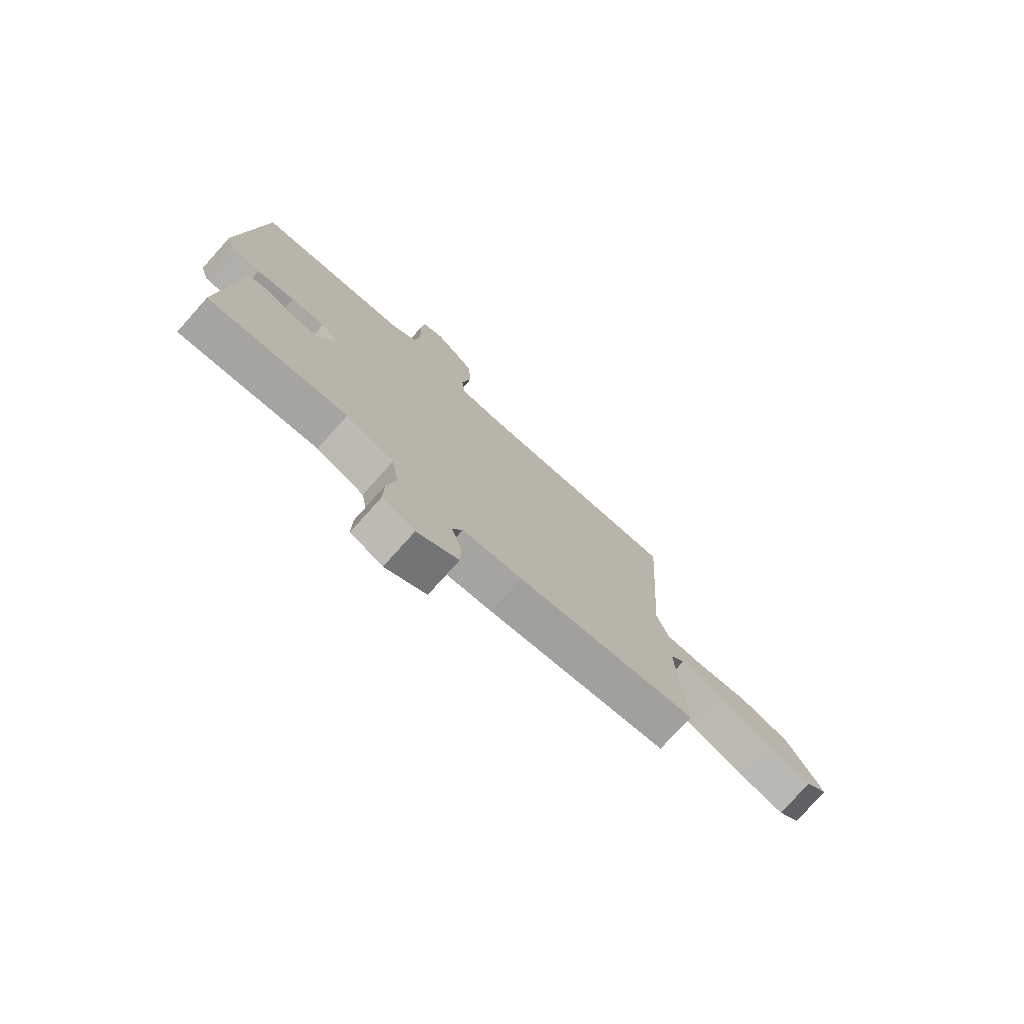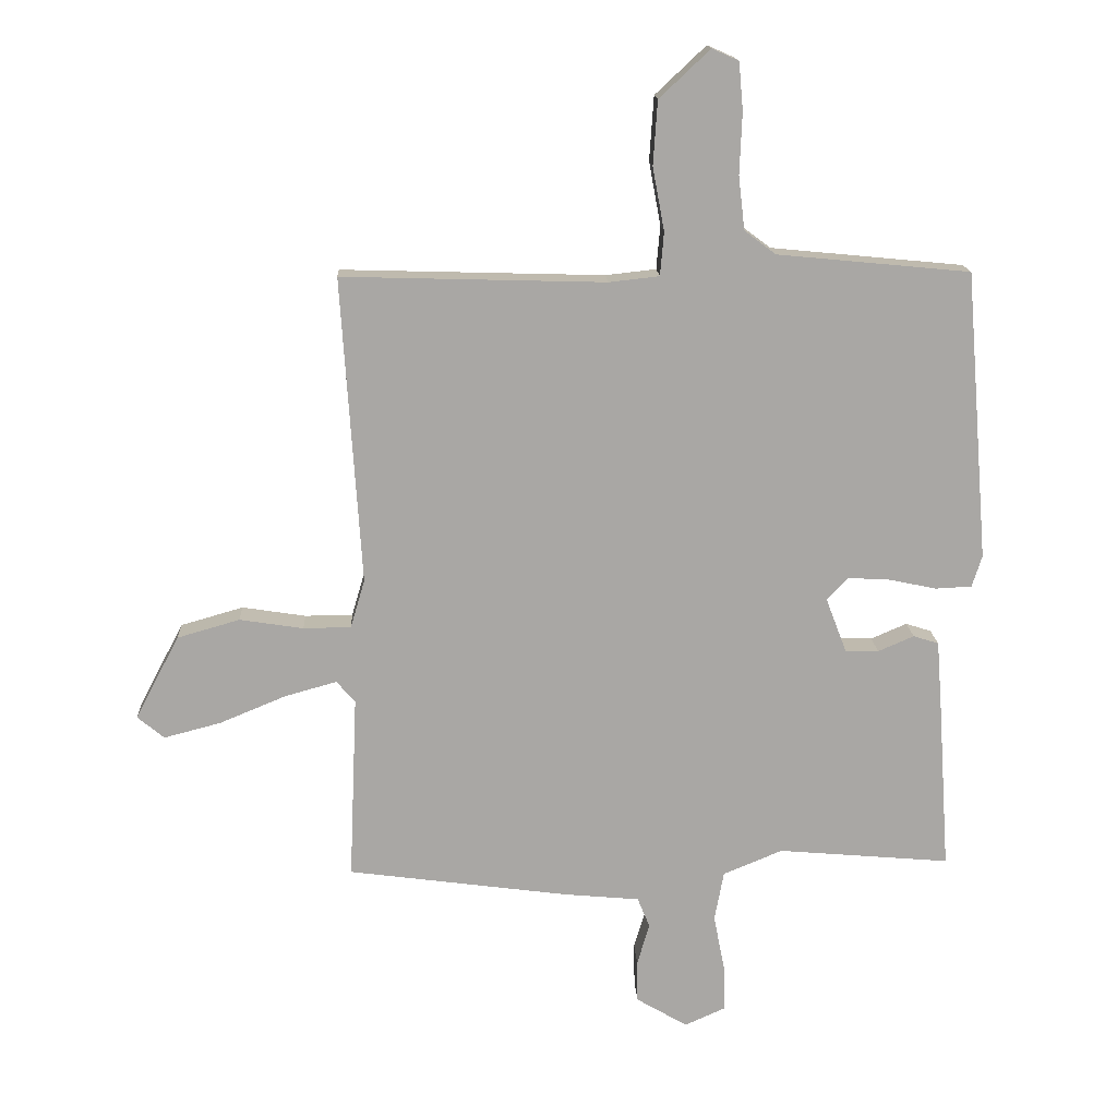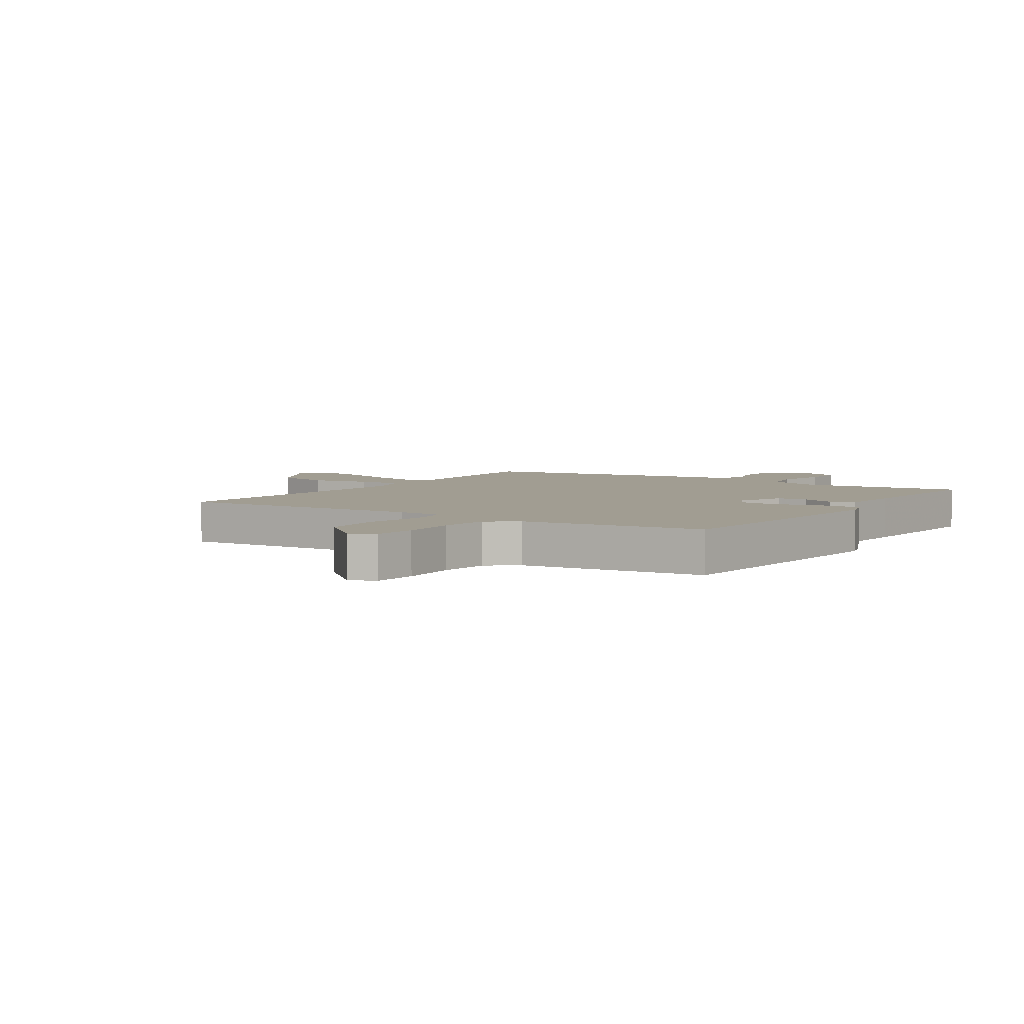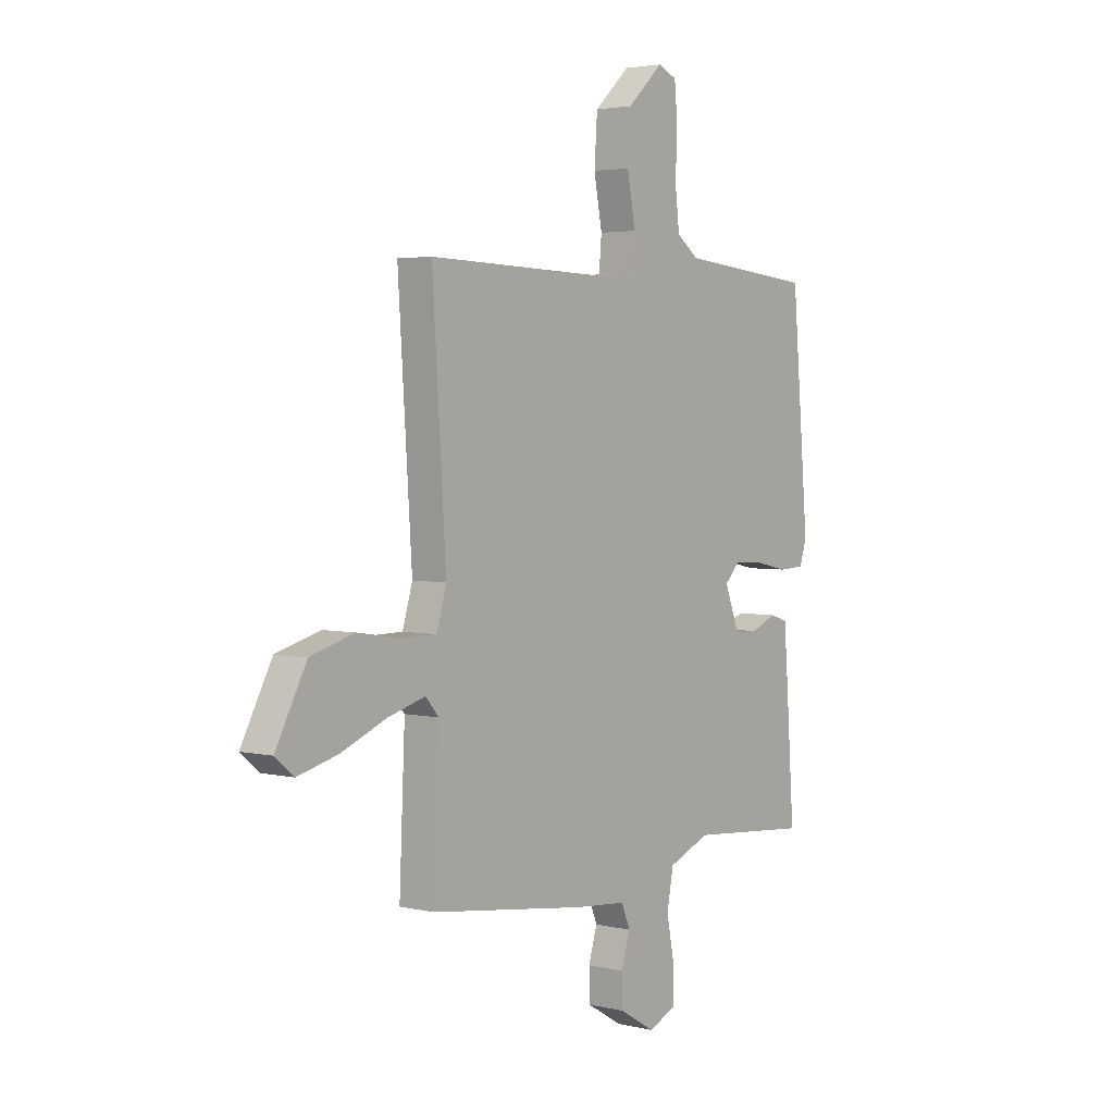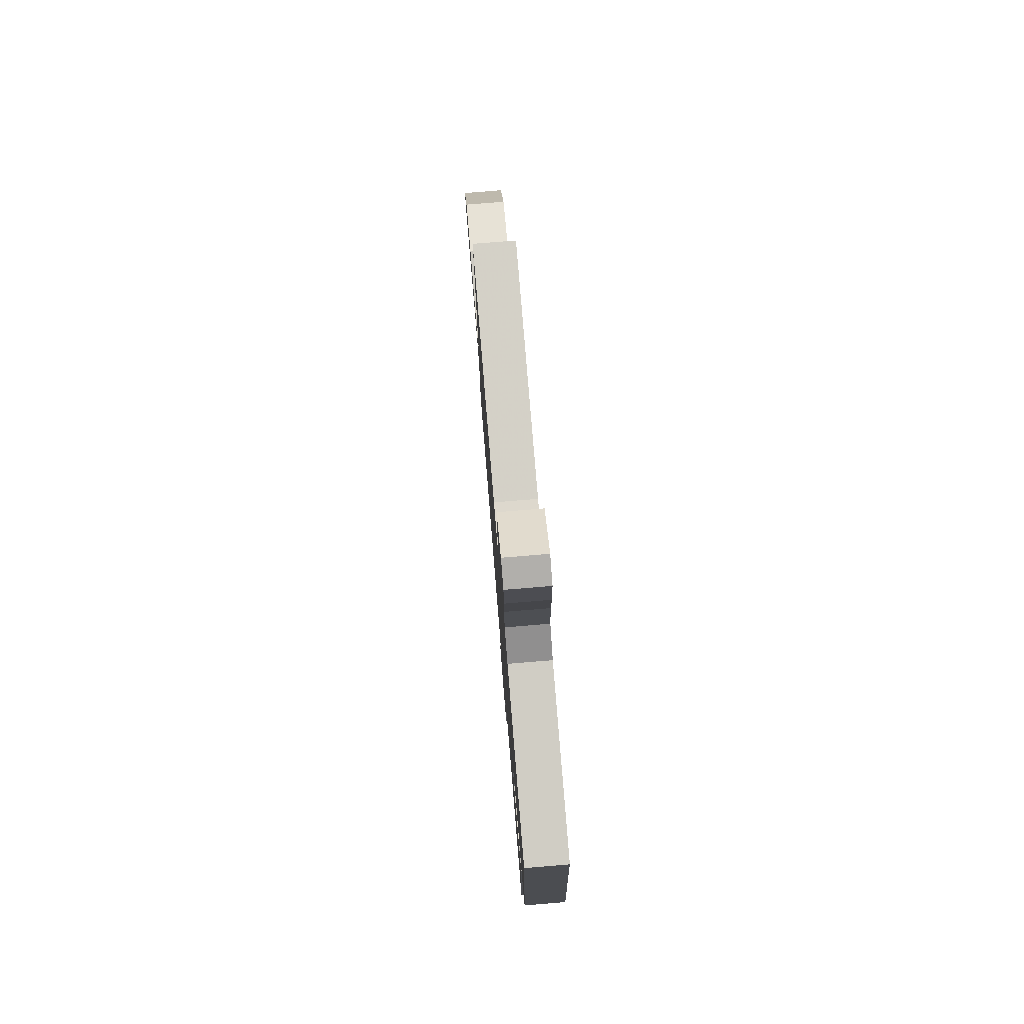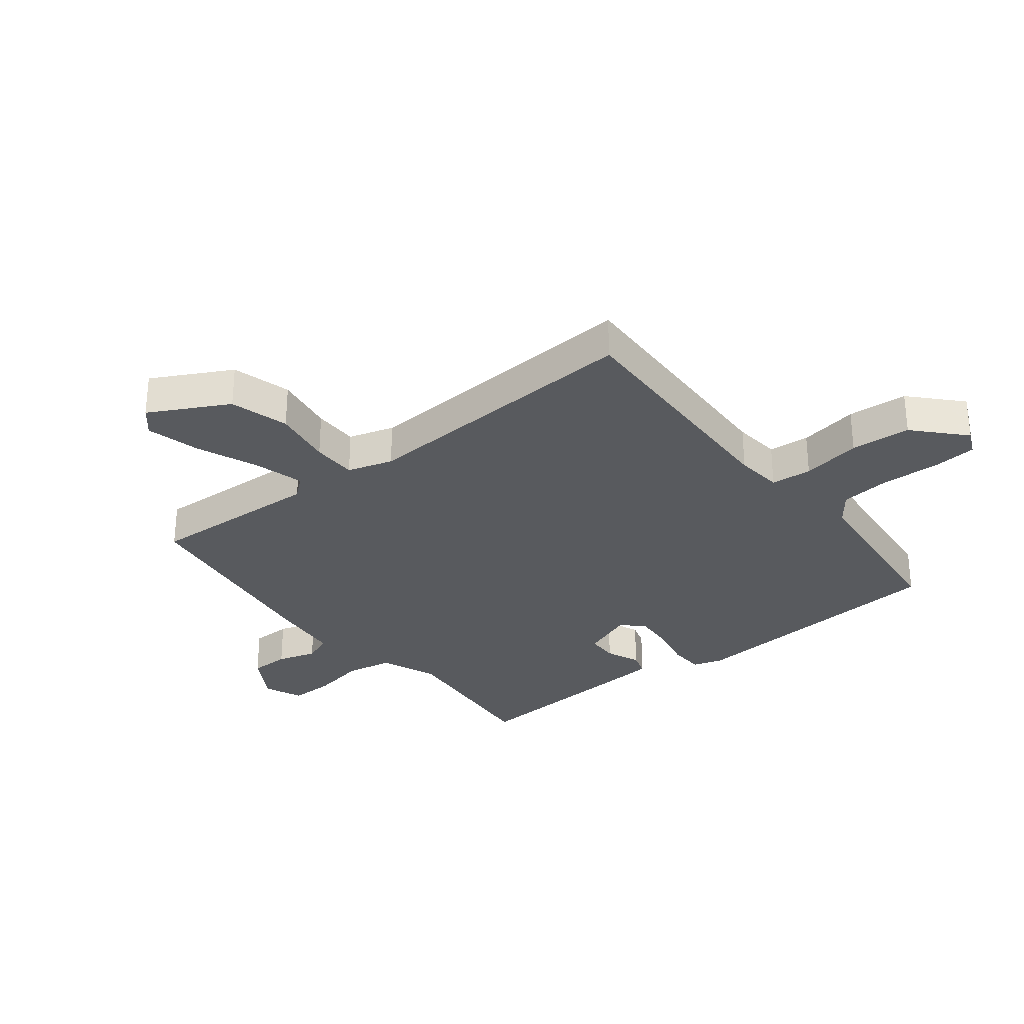
<metadata>
{"format":"obj","ext":"obj","renderer":"f3d","projection":"perspective","resolution":1024,"background":"white","views":[{"elev":-76.4,"azim":138.1,"up":"+Z"},{"elev":15.5,"azim":-2.7,"up":"+Z"},{"elev":4.7,"azim":32.7,"up":"+Y"},{"elev":3.3,"azim":-51.5,"up":"+Z"},{"elev":78.3,"azim":85.3,"up":"+Z"},{"elev":-30.5,"azim":-52.1,"up":"+Y"}]}
</metadata>
<code>
v -0.5 0.07 -0.5
v -0.487 0.07 -0.201
v -0.517 0.07 -0.166
v -0.602 0.07 -0.19
v -0.708 0.07 -0.234
v -0.8 0.07 -0.258
v -0.843 0.07 -0.222
v -0.772 0.07 -0.087
v -0.671 0.07 -0.058
v -0.568 0.07 -0.074
v -0.491 0.07 -0.073
v -0.468 0.07 0.005
v -0.5 0.07 0.5
v -0.075 0.07 0.488
v 0.006 0.07 0.497
v 0.012 0.07 0.567
v -0.007 0.07 0.669
v 0 0.07 0.772
v 0.082 0.07 0.849
v 0.125 0.07 0.83
v 0.132 0.07 0.753
v 0.128 0.07 0.654
v 0.138 0.07 0.568
v 0.189 0.07 0.53
v 0.5 0.07 0.5
v 0.539 0.07 0.033
v 0.523 0.07 -0.018
v 0.464 0.07 -0.021
v 0.388 0.07 -0.005
v 0.32 0.07 -0.001
v 0.285 0.07 -0.037
v 0.319 0.07 -0.126
v 0.373 0.07 -0.127
v 0.431 0.07 -0.102
v 0.472 0.07 -0.115
v 0.481 0.07 -0.229
v 0.5 0.07 -0.5
v 0.221 0.07 -0.476
v 0.125 0.07 -0.516
v 0.11 0.07 -0.596
v 0.128 0.07 -0.688
v 0.129 0.07 -0.763
v 0.064 0.07 -0.792
v -0.019 0.07 -0.743
v -0.02 0.07 -0.675
v 0 0.07 -0.608
v -0.02 0.07 -0.559
v -0.14 0.07 -0.548
v -0.5 0 -0.5
v -0.487 0 -0.201
v -0.517 0 -0.166
v -0.602 0 -0.19
v -0.708 0 -0.234
v -0.8 0 -0.258
v -0.843 0 -0.222
v -0.772 0 -0.087
v -0.671 0 -0.058
v -0.568 0 -0.074
v -0.491 0 -0.073
v -0.468 0 0.005
v -0.5 0 0.5
v -0.075 0 0.488
v 0.006 0 0.497
v 0.012 0 0.567
v -0.007 0 0.669
v 0 0 0.772
v 0.082 0 0.849
v 0.125 0 0.83
v 0.132 0 0.753
v 0.128 0 0.654
v 0.138 0 0.568
v 0.189 0 0.53
v 0.5 0 0.5
v 0.539 0 0.033
v 0.523 0 -0.018
v 0.464 0 -0.021
v 0.388 0 -0.005
v 0.32 0 -0.001
v 0.285 0 -0.037
v 0.319 0 -0.126
v 0.373 0 -0.127
v 0.431 0 -0.102
v 0.472 0 -0.115
v 0.481 0 -0.229
v 0.5 0 -0.5
v 0.221 0 -0.476
v 0.125 0 -0.516
v 0.11 0 -0.596
v 0.128 0 -0.688
v 0.129 0 -0.763
v 0.064 0 -0.792
v -0.019 0 -0.743
v -0.02 0 -0.675
v 0 0 -0.608
v -0.02 0 -0.559
v -0.14 0 -0.548
f 47 48 1 2
f 44 45 46
f 43 44 46
f 42 43 46
f 41 42 46
f 40 41 46
f 39 40 46 47
f 47 2 3
f 39 47 3
f 38 39 3
f 36 37 38
f 35 36 38
f 34 35 38
f 33 34 38
f 32 33 38 3
f 27 28 29
f 26 27 29
f 25 26 29
f 24 25 29
f 23 24 29 30
f 20 21 22
f 19 20 22
f 18 19 22
f 17 18 22
f 16 17 22
f 15 16 22 23
f 12 13 14
f 11 12 14 15
f 8 9 10
f 7 8 10
f 6 7 10
f 5 6 10
f 4 5 10
f 3 4 10 11
f 3 11 15
f 32 3 15
f 31 32 15
f 15 23 30 31
f 50 49 96 95
f 94 93 92
f 94 92 91
f 94 91 90
f 94 90 89
f 94 89 88
f 95 94 88 87
f 51 50 95
f 51 95 87
f 51 87 86
f 86 85 84
f 86 84 83
f 86 83 82
f 86 82 81
f 51 86 81 80
f 77 76 75
f 77 75 74
f 77 74 73
f 77 73 72
f 78 77 72 71
f 70 69 68
f 70 68 67
f 70 67 66
f 70 66 65
f 70 65 64
f 71 70 64 63
f 62 61 60
f 63 62 60 59
f 58 57 56
f 58 56 55
f 58 55 54
f 58 54 53
f 58 53 52
f 59 58 52 51
f 63 59 51
f 63 51 80
f 63 80 79
f 79 78 71 63
f 1 49 50 2
f 2 50 51 3
f 3 51 52 4
f 4 52 53 5
f 5 53 54 6
f 6 54 55 7
f 7 55 56 8
f 8 56 57 9
f 9 57 58 10
f 10 58 59 11
f 11 59 60 12
f 12 60 61 13
f 13 61 62 14
f 14 62 63 15
f 15 63 64 16
f 16 64 65 17
f 17 65 66 18
f 18 66 67 19
f 19 67 68 20
f 20 68 69 21
f 21 69 70 22
f 22 70 71 23
f 23 71 72 24
f 24 72 73 25
f 25 73 74 26
f 26 74 75 27
f 27 75 76 28
f 28 76 77 29
f 29 77 78 30
f 30 78 79 31
f 31 79 80 32
f 32 80 81 33
f 33 81 82 34
f 34 82 83 35
f 35 83 84 36
f 36 84 85 37
f 37 85 86 38
f 38 86 87 39
f 39 87 88 40
f 40 88 89 41
f 41 89 90 42
f 42 90 91 43
f 43 91 92 44
f 44 92 93 45
f 45 93 94 46
f 46 94 95 47
f 47 95 96 48
f 48 96 49 1

</code>
